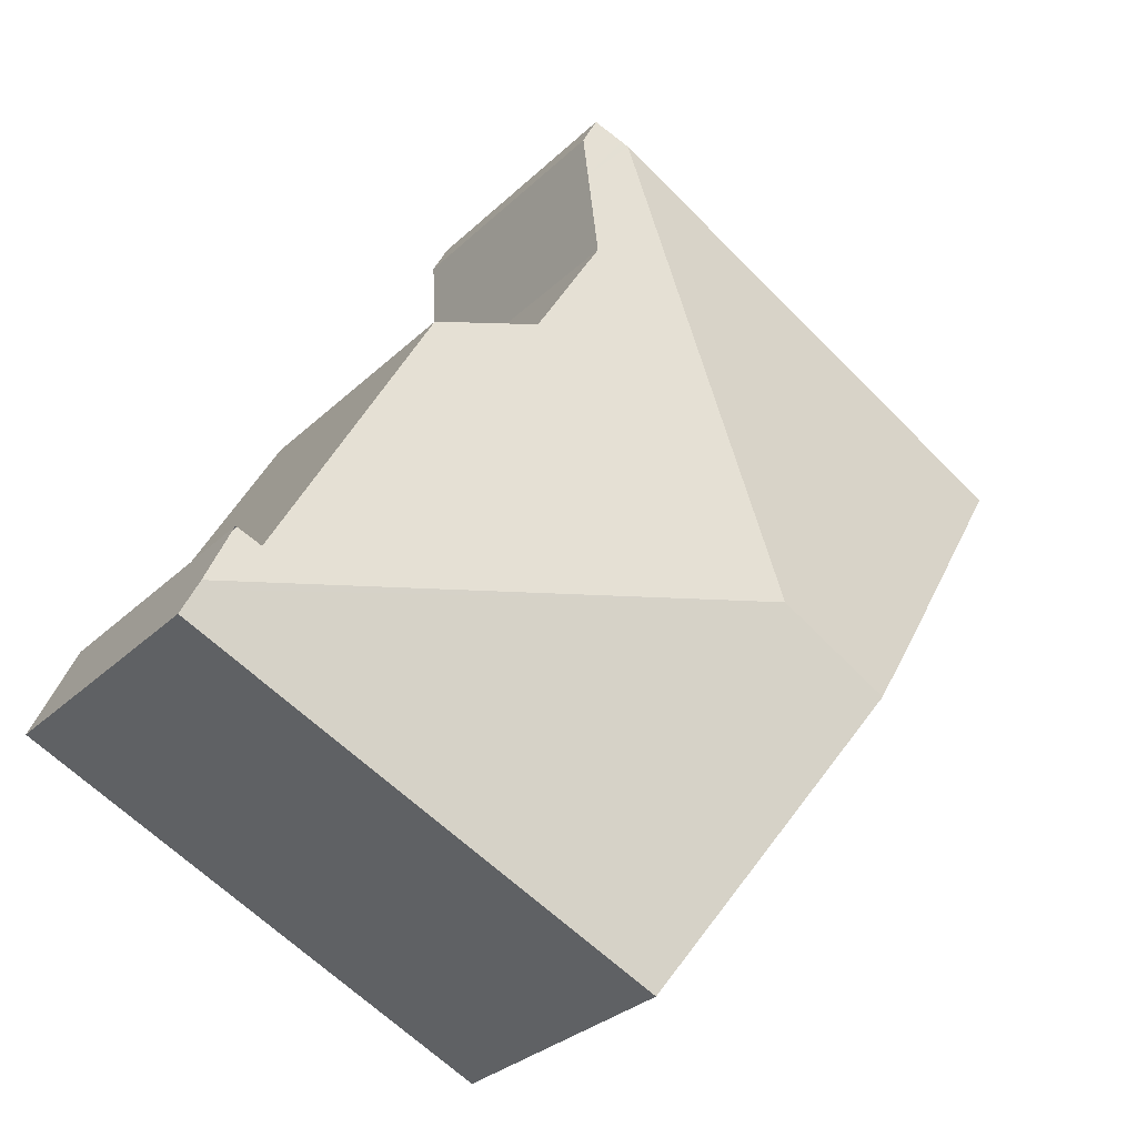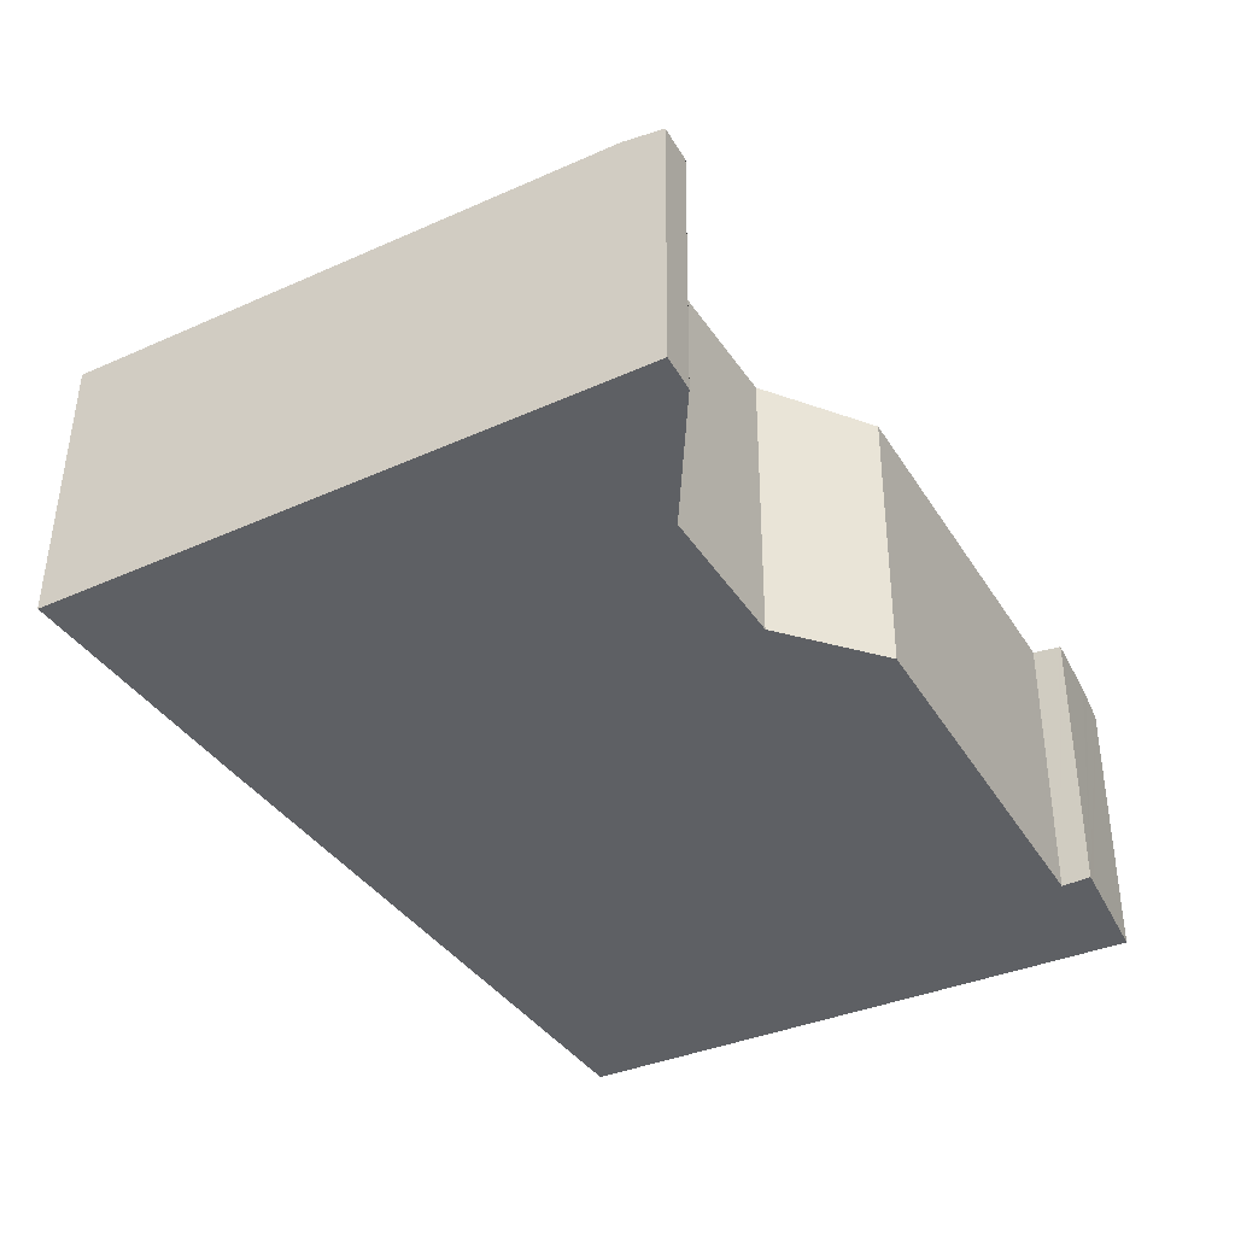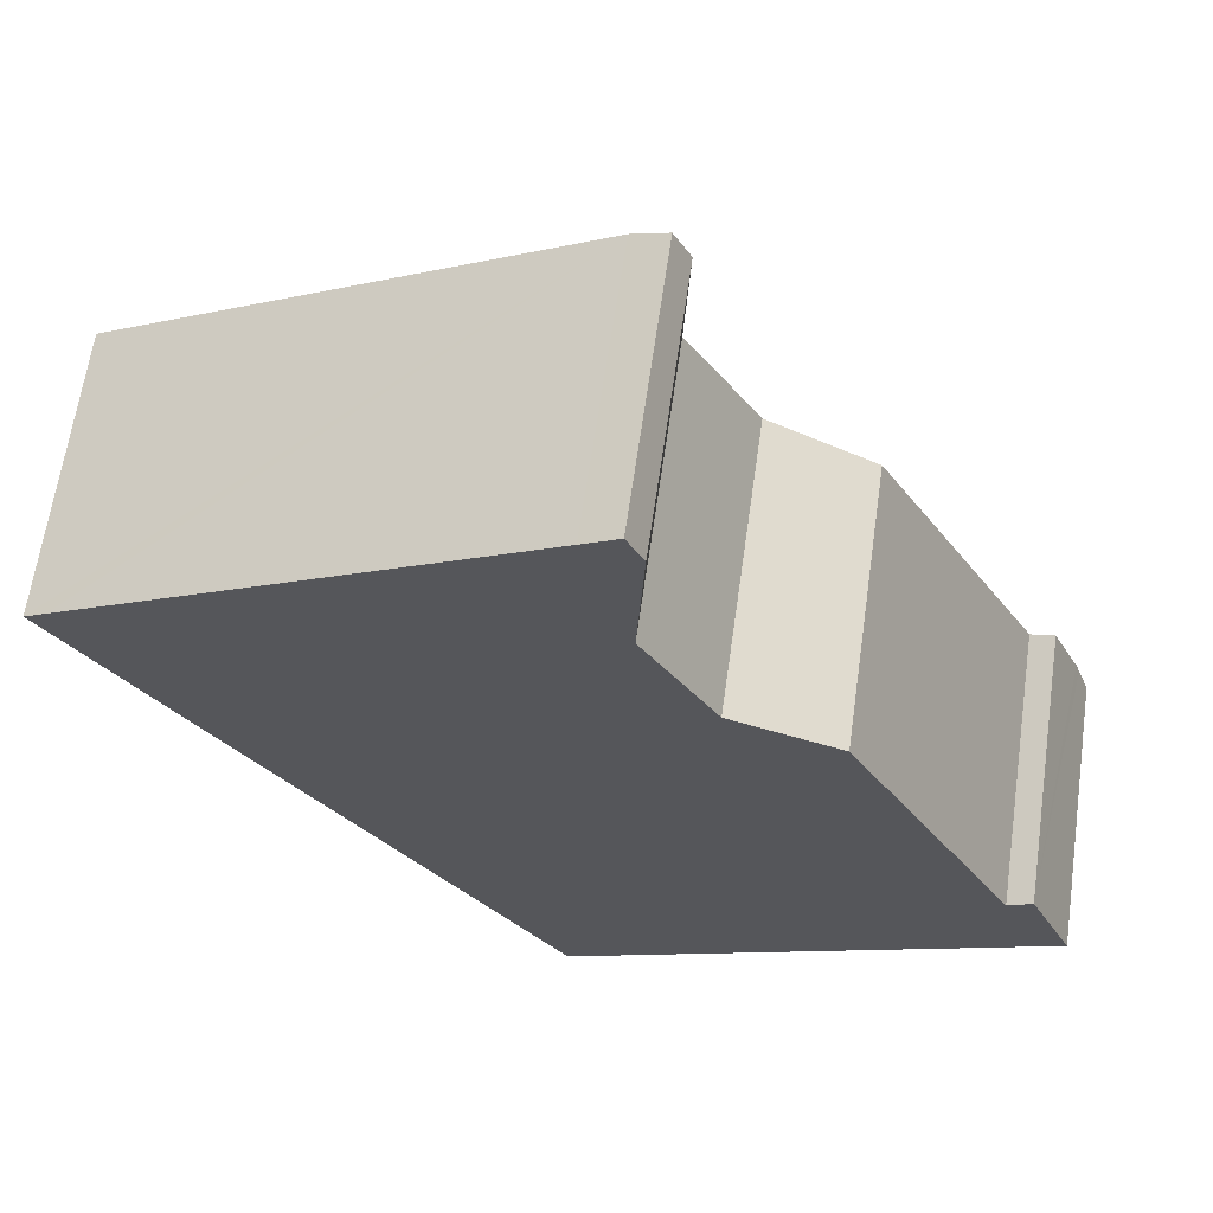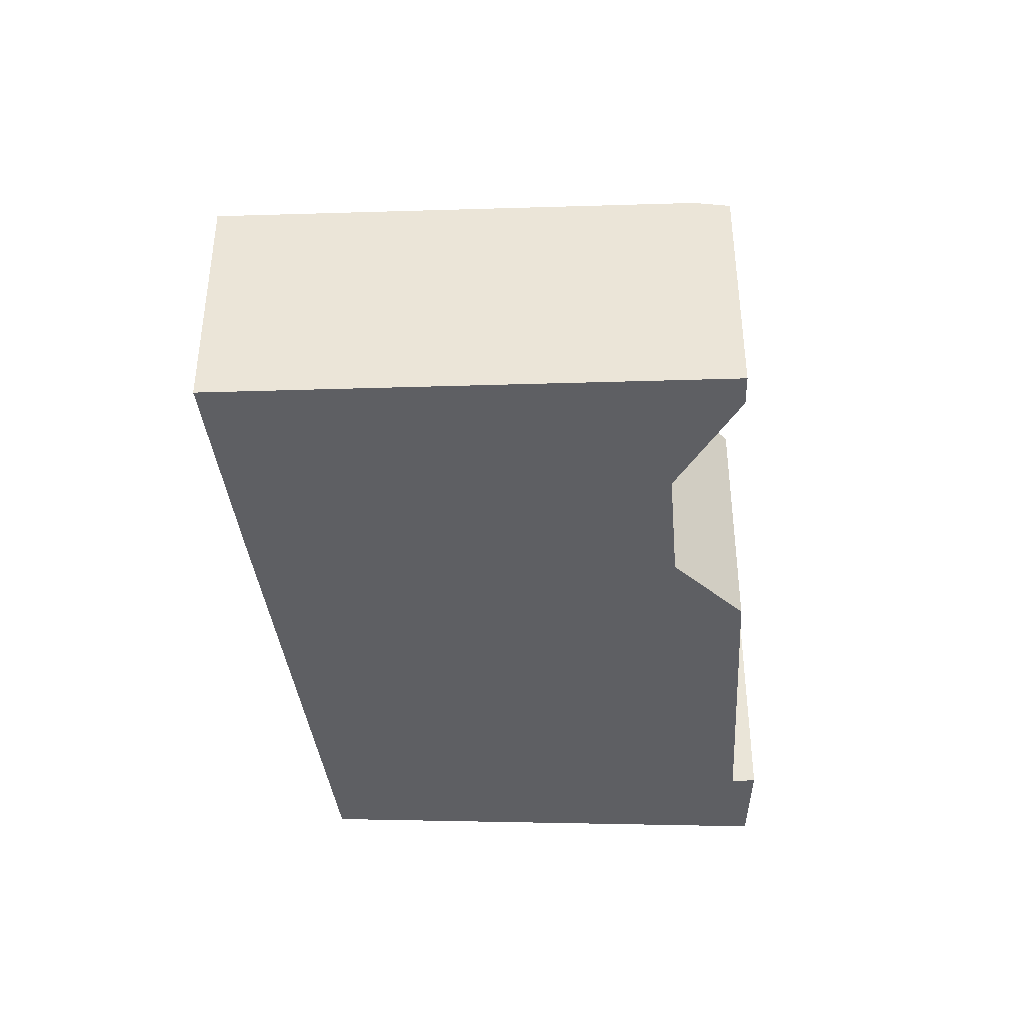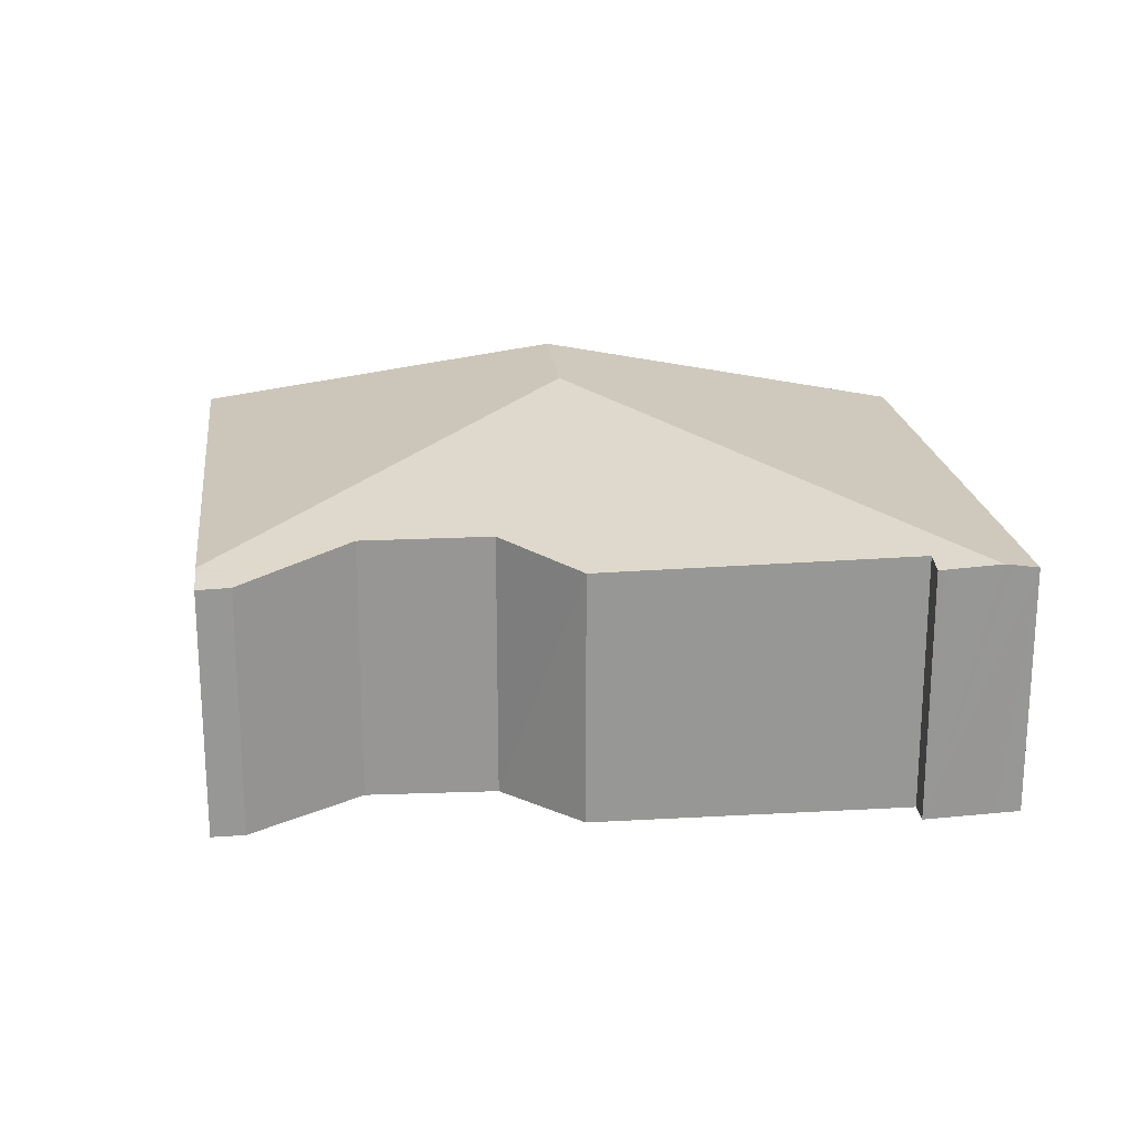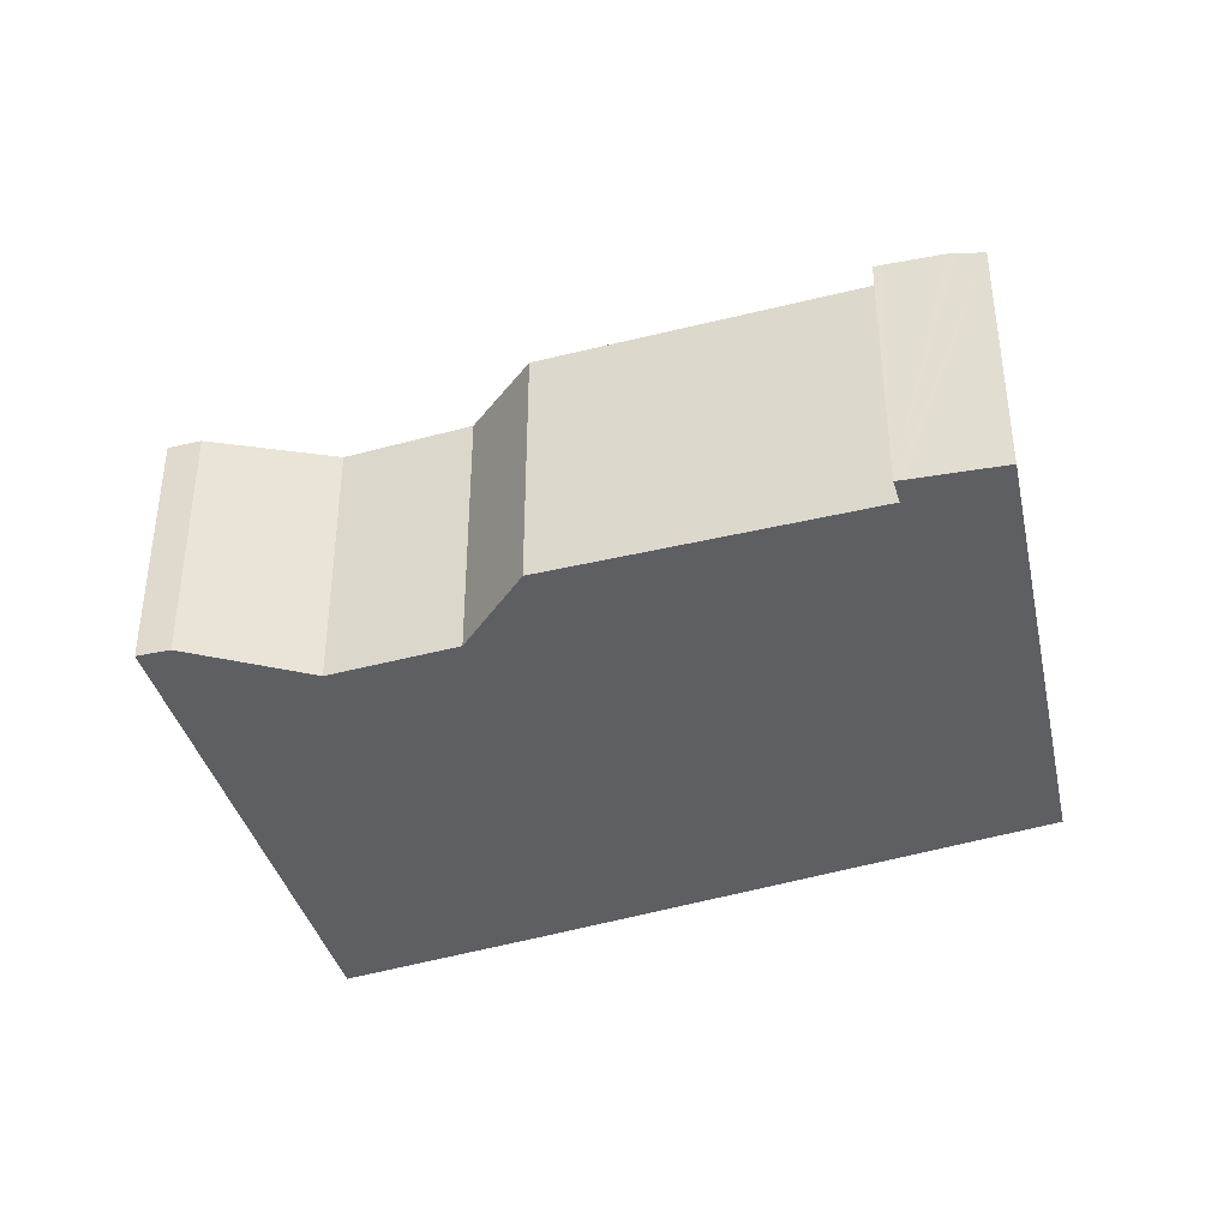
<metadata>
{"format":"obj","ext":"obj","renderer":"f3d","projection":"perspective","resolution":1024,"background":"white","views":[{"elev":-29.9,"azim":143.7,"up":"+Z"},{"elev":47.1,"azim":0.3,"up":"+Z"},{"elev":63.6,"azim":8.1,"up":"+Z"},{"elev":-41.6,"azim":-26.5,"up":"+Y"},{"elev":22.3,"azim":55.2,"up":"+Y"},{"elev":-40.7,"azim":77.1,"up":"+Y"}]}
</metadata>
<code>
v  6.958 3.381 -7.401
v  11.23 3.381 -5.073
v  11.37 3.324 -5.378
v  4.168 4.218 -3.268
v  11.18 3.401 -4.962
v  5.494 3.399 -8.072
v  2.74 4.218 -4.046
v  1.662 3.897 -2.469
v  5.71 3.397 3.111
v  0.259 3.397 0.141
v  0 3.397 2.08e-16
v  6.267 3.5 1.211
v  6.322 3.381 2.389
v  5.798 3.381 3.159
v  6.144 3.314 3.348
v  6.349 3.323 2.956
v  7.156 3.515 -0.257
v  8.397 3.381 -0.659
v  10.54 3.434 -4.363
v  10.88 3.381 -4.3
v  10.81 3.381 -4.208
v  8.789 3.381 -1.235
v  8.483 3.371 -0.687
v  0 0 0
v  1.662 1.512e-16 -2.469
v  2.74 2.477e-16 -4.046
v  5.494 4.943e-16 -8.072
v  0.259 -8.634e-18 0.141
v  5.71 -1.905e-16 3.111
v  6.144 -2.05e-16 3.348
v  5.798 -1.934e-16 3.159
v  10.54 2.672e-16 -4.363
v  10.83 3.377 -4.199
v  10.83 2.571e-16 -4.199
v  10.81 2.577e-16 -4.208
v  6.349 -1.81e-16 2.956
v  7.156 1.574e-17 -0.257
v  6.267 -7.415e-17 1.211
v  8.483 4.207e-17 -0.687
v  8.789 7.562e-17 -1.235
v  10.88 2.633e-16 -4.3
v  11.23 3.106e-16 -5.073
v  11.37 3.293e-16 -5.378
v  11.18 3.038e-16 -4.962
v  6.322 -1.463e-16 2.389
v  8.397 4.035e-17 -0.659
v  6.958 4.532e-16 -7.401
g defaultobject
f 1 2 3
f 2 4 5
f 4 2 1
f 4 1 6
f 4 6 7
f 8 4 7
f 4 8 9
f 9 8 10
f 10 8 11
f 9 12 4
f 12 9 13
f 13 9 14
f 13 14 15
f 13 15 16
f 4 17 18
f 17 4 12
f 5 19 20
f 19 5 4
f 20 19 21
f 19 4 22
f 22 4 23
f 23 4 18
f 8 24 11
f 24 8 25
f 25 8 7
f 25 7 6
f 25 6 26
f 26 6 27
f 24 10 11
f 10 24 9
f 9 24 28
f 9 28 29
f 9 29 14
f 14 29 15
f 15 29 30
f 30 29 31
f 32 21 19
f 21 32 33
f 33 32 34
f 34 32 35
f 15 36 16
f 36 15 30
f 12 37 17
f 37 12 38
f 39 22 23
f 22 39 19
f 19 39 32
f 32 39 40
f 34 20 33
f 20 34 5
f 5 34 2
f 2 34 3
f 3 34 41
f 3 41 42
f 3 42 43
f 42 41 44
f 36 13 16
f 13 36 12
f 12 36 38
f 38 36 45
f 37 18 17
f 18 37 23
f 23 37 39
f 39 37 46
f 43 1 3
f 1 43 47
f 1 47 6
f 6 47 27
f 42 47 43
f 47 42 44
f 47 44 27
f 27 44 41
f 27 41 32
f 27 32 26
f 32 41 35
f 35 41 34
f 26 32 40
f 26 40 39
f 26 39 25
f 25 39 46
f 25 46 37
f 25 37 38
f 25 38 24
f 24 38 45
f 24 45 36
f 24 36 28
f 28 36 29
f 29 36 31
f 31 36 30

</code>
